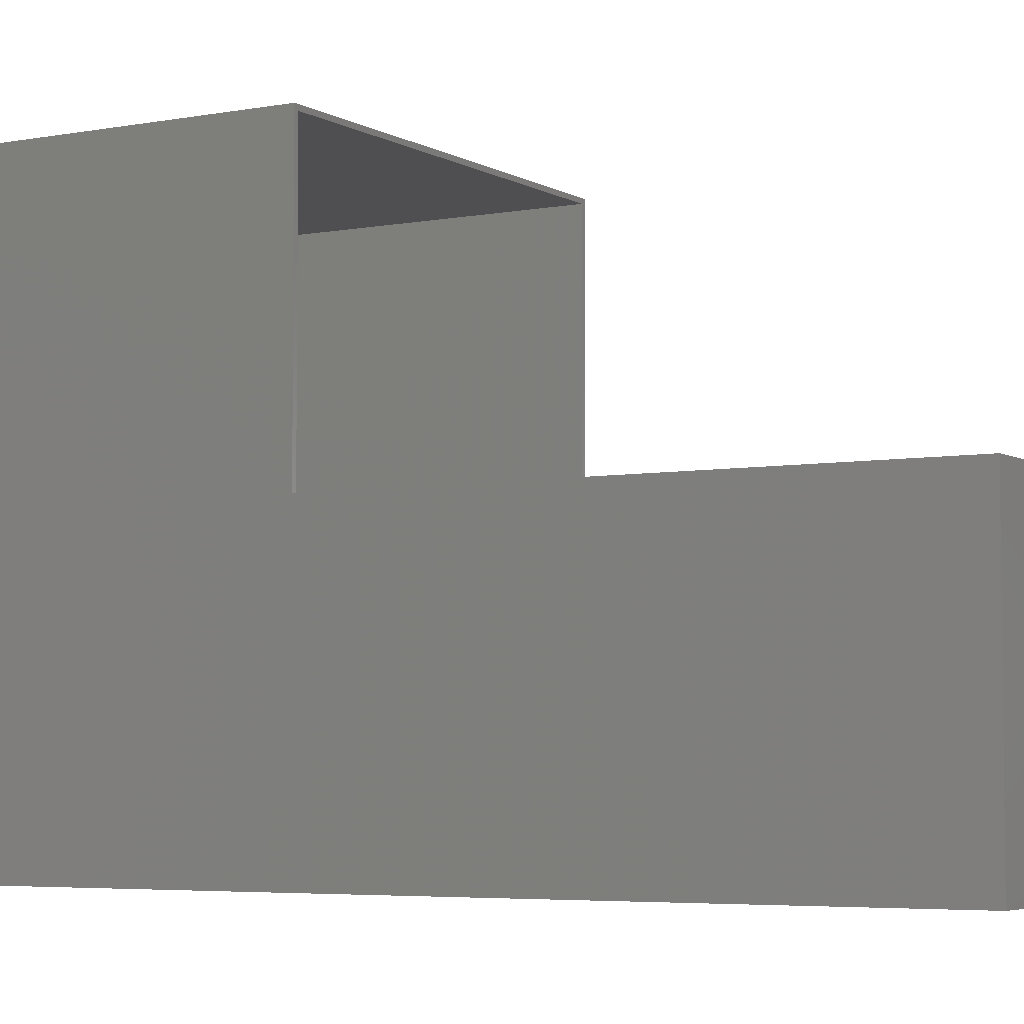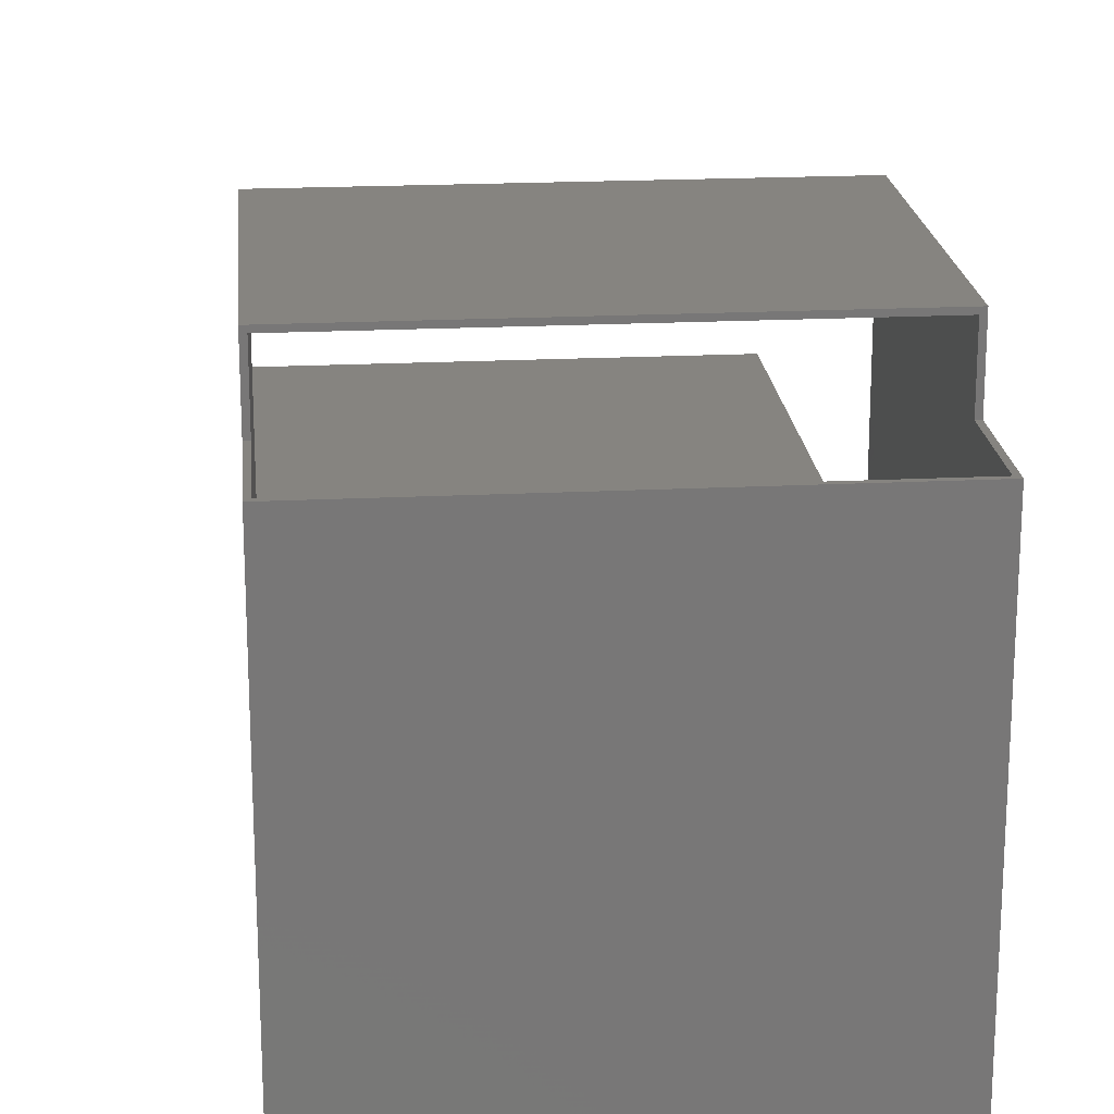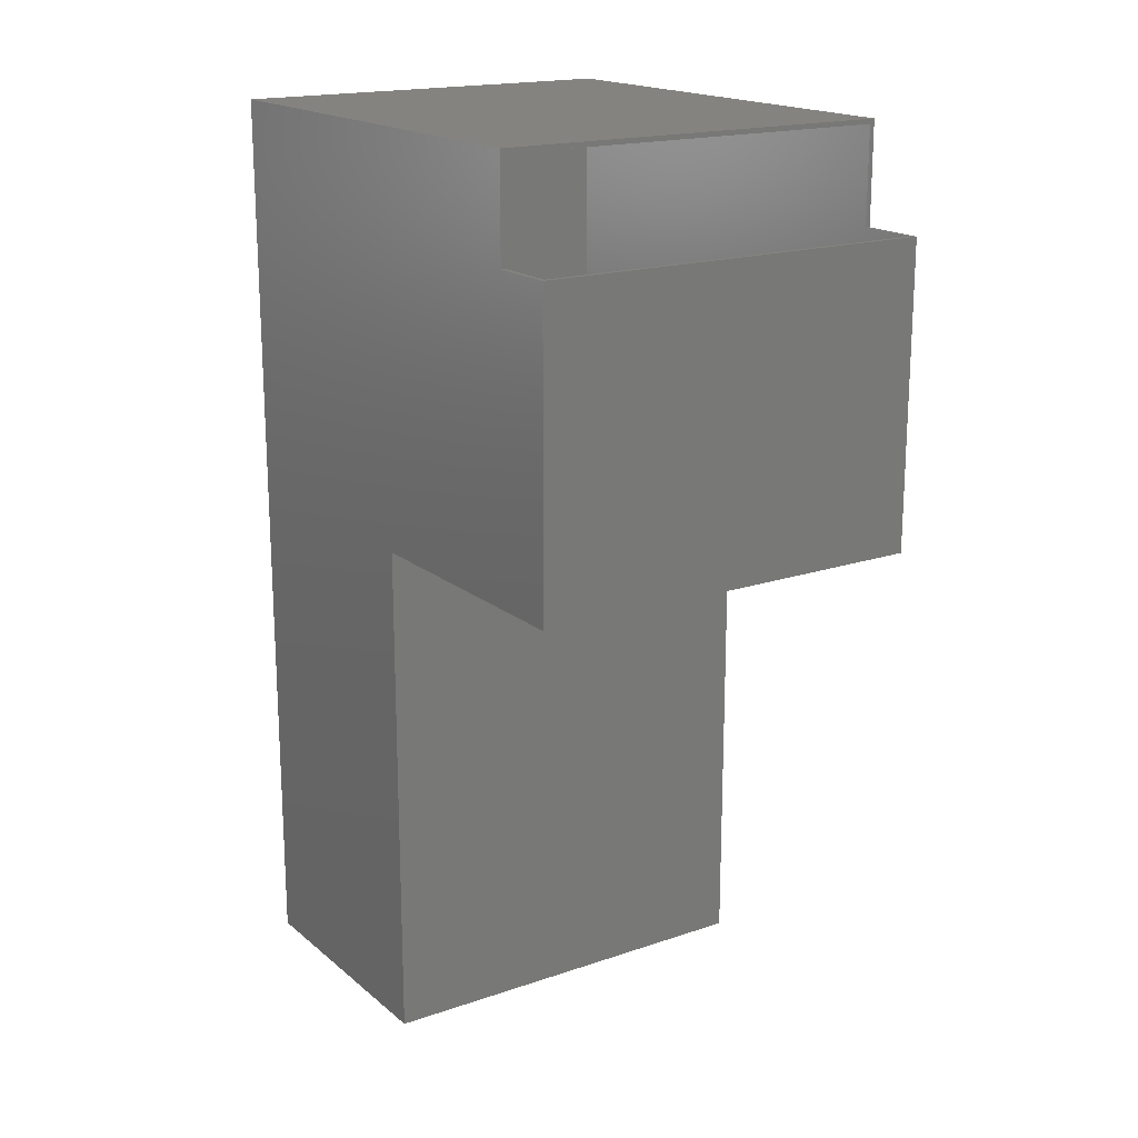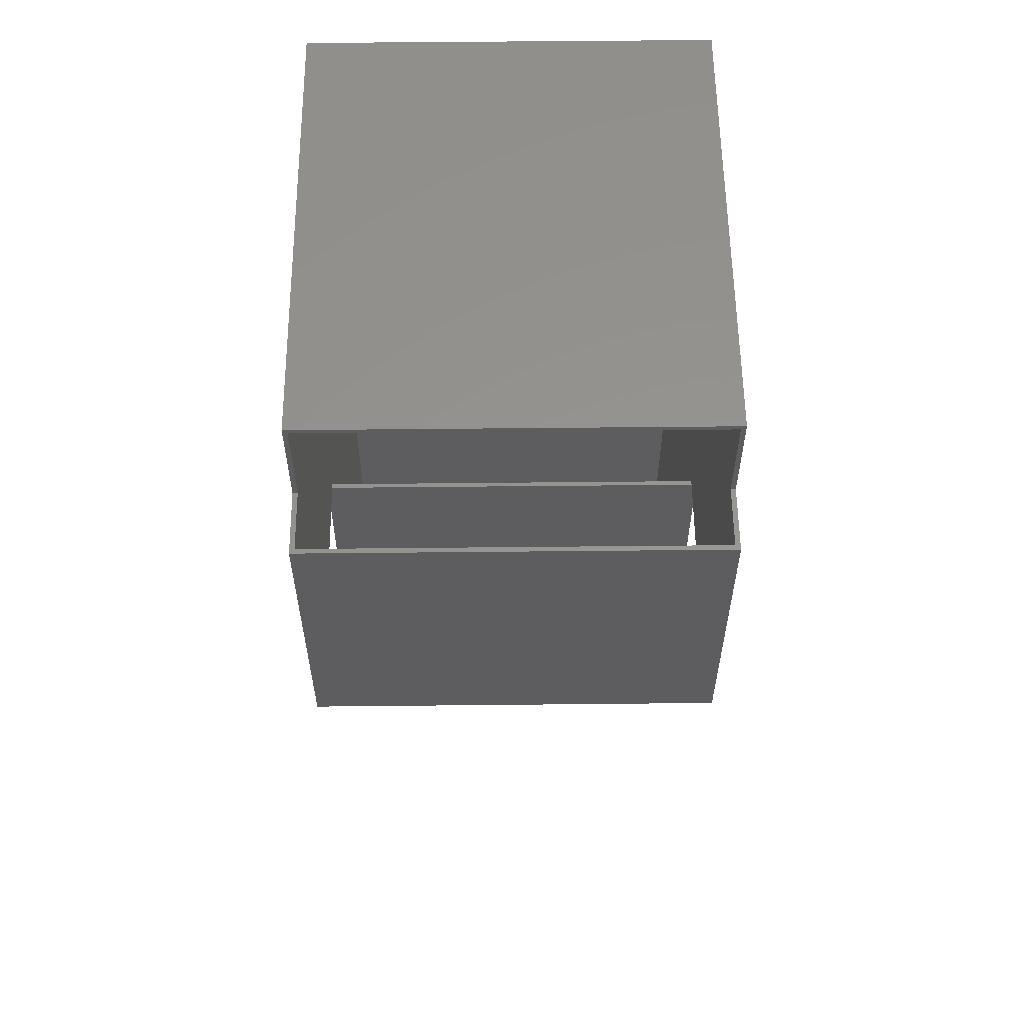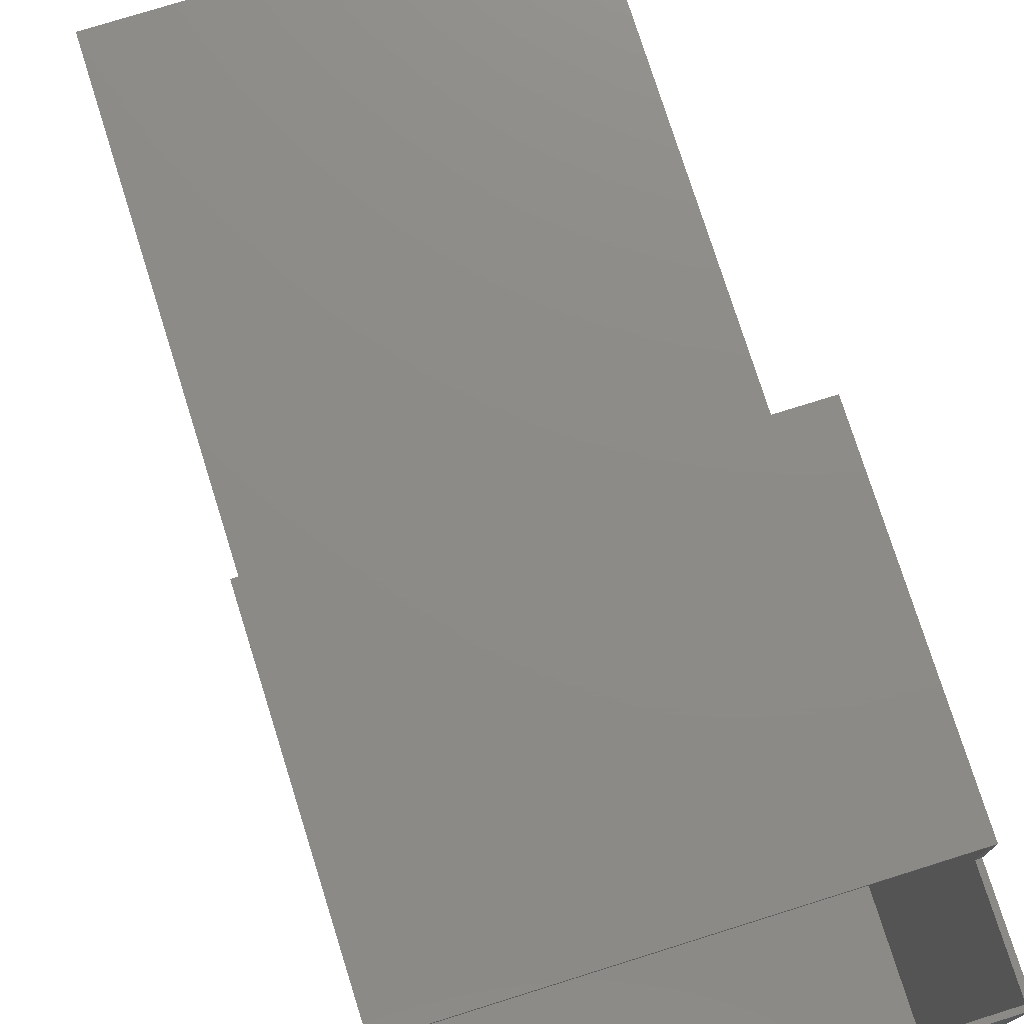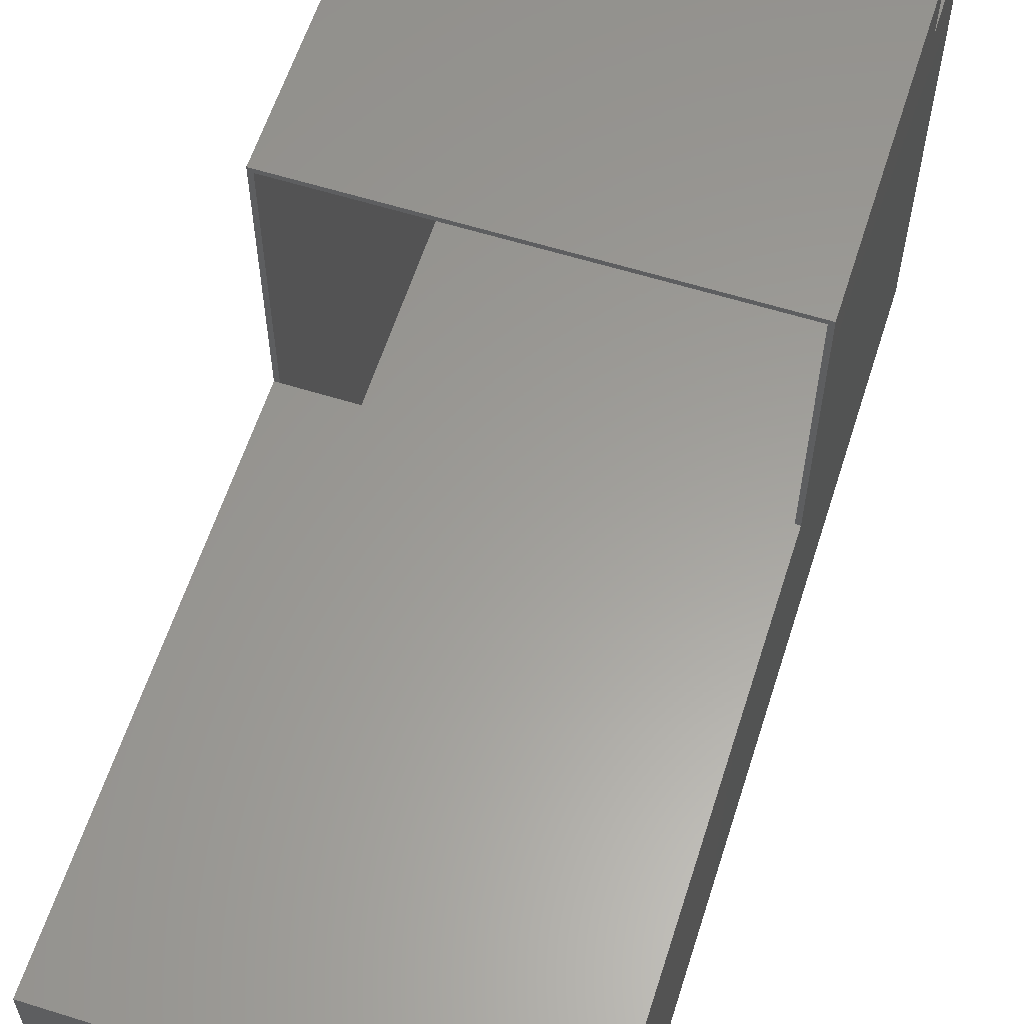
<metadata>
{"format":"stl","ext":"stl","renderer":"f3d","projection":"perspective","resolution":1024,"background":"white","views":[{"elev":-4.9,"azim":-59.3,"up":"+Z"},{"elev":20.2,"azim":174.8,"up":"+Z"},{"elev":18.0,"azim":-33.4,"up":"+Y"},{"elev":57.5,"azim":-0.6,"up":"+Y"},{"elev":75.9,"azim":162.6,"up":"+Z"},{"elev":60.4,"azim":17.7,"up":"+Z"}]}
</metadata>
<code>
# stl→obj: 34 verts, 68 faces
v 0.6562 0.5859 0.5391
v 0.6641 0.5859 0.6452
v 0.6641 0.5859 0.5391
v 0.6562 0.5859 0.6374
v 0.007812 0.5859 0.6374
v 0.007812 0.5859 0.5391
v 0 0.5859 0.5391
v 0 0.5859 0.6452
v 0.6641 0.75 0.5391
v -4.293e-17 0.75 0.5391
v 0.007812 0.7422 0.5391
v 0.6562 0.7422 0.5391
v -2.441e-17 0.0903 0.2054
v -4.883e-17 0.0903 0.6452
v 5.072e-33 0.75 -0.2344
v 0 -0.7422 -0.2344
v -2.441e-17 -0.7422 0.2054
v 0.6641 0.75 -0.2344
v 0.6641 0.0903 0.2054
v 0.6641 -0.7422 0.2054
v 0.6641 -0.7422 -0.2344
v 0.6641 0.0903 0.6452
v 0.6562 0.7422 -0.2266
v 0.6562 0.0903 0.2054
v 0.6562 0.0903 0.6374
v 0.6562 0.0903 0.1976
v 0.6562 -0.7344 -0.2266
v 0.6562 -0.7344 0.1976
v 0.007812 0.7422 -0.2266
v 0.007812 0.0903 0.6374
v 0.007812 0.0903 0.2054
v 0.007812 -0.7344 0.1976
v 0.007812 -0.7344 -0.2266
v 0.007812 0.0903 0.1976
f 1 2 3
f 1 4 2
f 5 6 7
f 5 7 8
f 5 8 2
f 5 2 4
f 9 10 11
f 9 11 12
f 9 12 1
f 9 1 3
f 7 6 10
f 10 6 11
f 13 14 8
f 13 8 7
f 13 7 10
f 13 10 15
f 13 15 16
f 13 16 17
f 18 15 9
f 9 15 10
f 19 20 21
f 19 21 18
f 19 18 9
f 19 9 3
f 19 3 2
f 19 2 22
f 8 14 2
f 2 14 22
f 23 24 12
f 12 24 1
f 24 25 1
f 1 25 4
f 24 23 26
f 26 23 27
f 26 27 28
f 23 12 29
f 29 12 11
f 4 25 5
f 5 25 30
f 29 11 31
f 31 11 6
f 31 6 30
f 30 6 5
f 32 33 34
f 34 33 29
f 34 29 31
f 31 24 34
f 34 24 26
f 19 25 24
f 19 22 25
f 22 30 25
f 22 14 30
f 14 31 30
f 14 13 31
f 17 20 19
f 17 19 24
f 17 24 31
f 17 31 13
f 27 23 33
f 33 23 29
f 26 28 34
f 34 28 32
f 32 28 33
f 33 28 27
f 17 16 20
f 20 16 21
f 21 16 18
f 18 16 15

</code>
